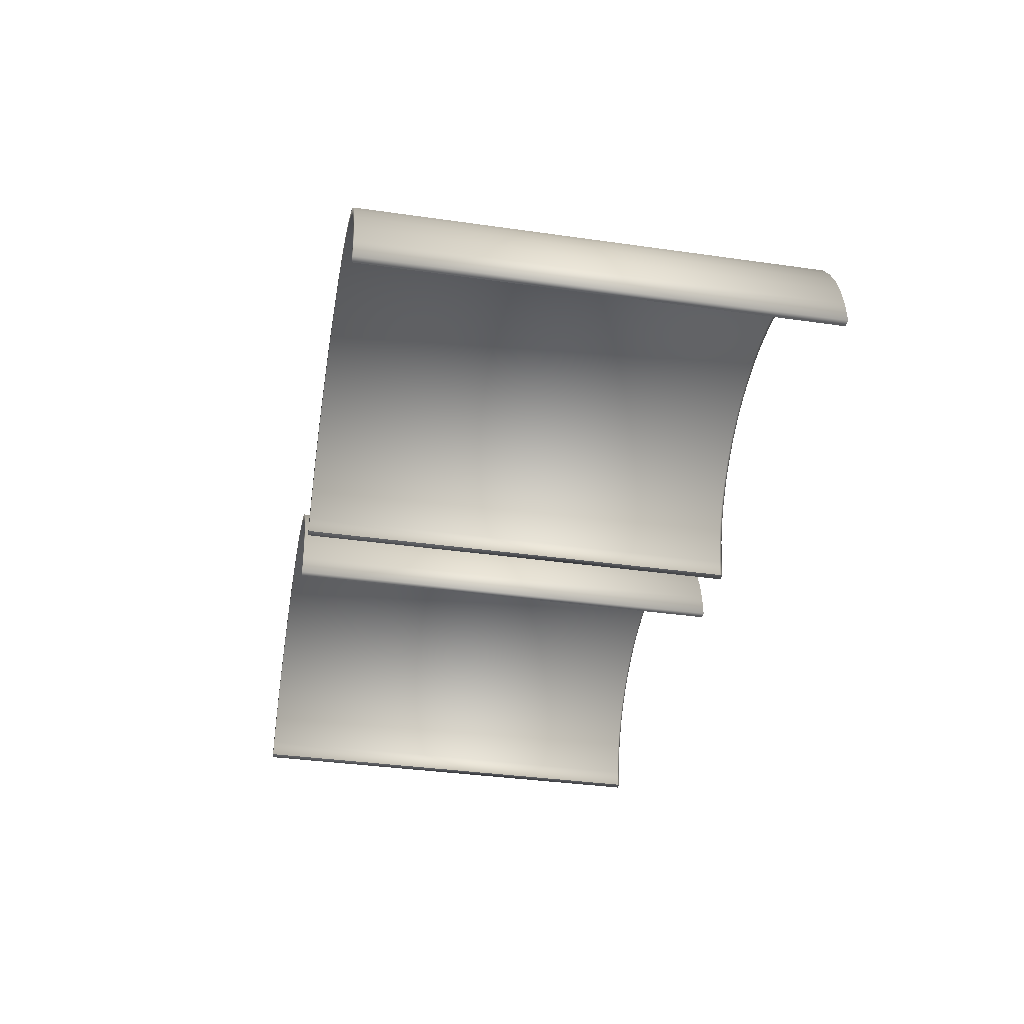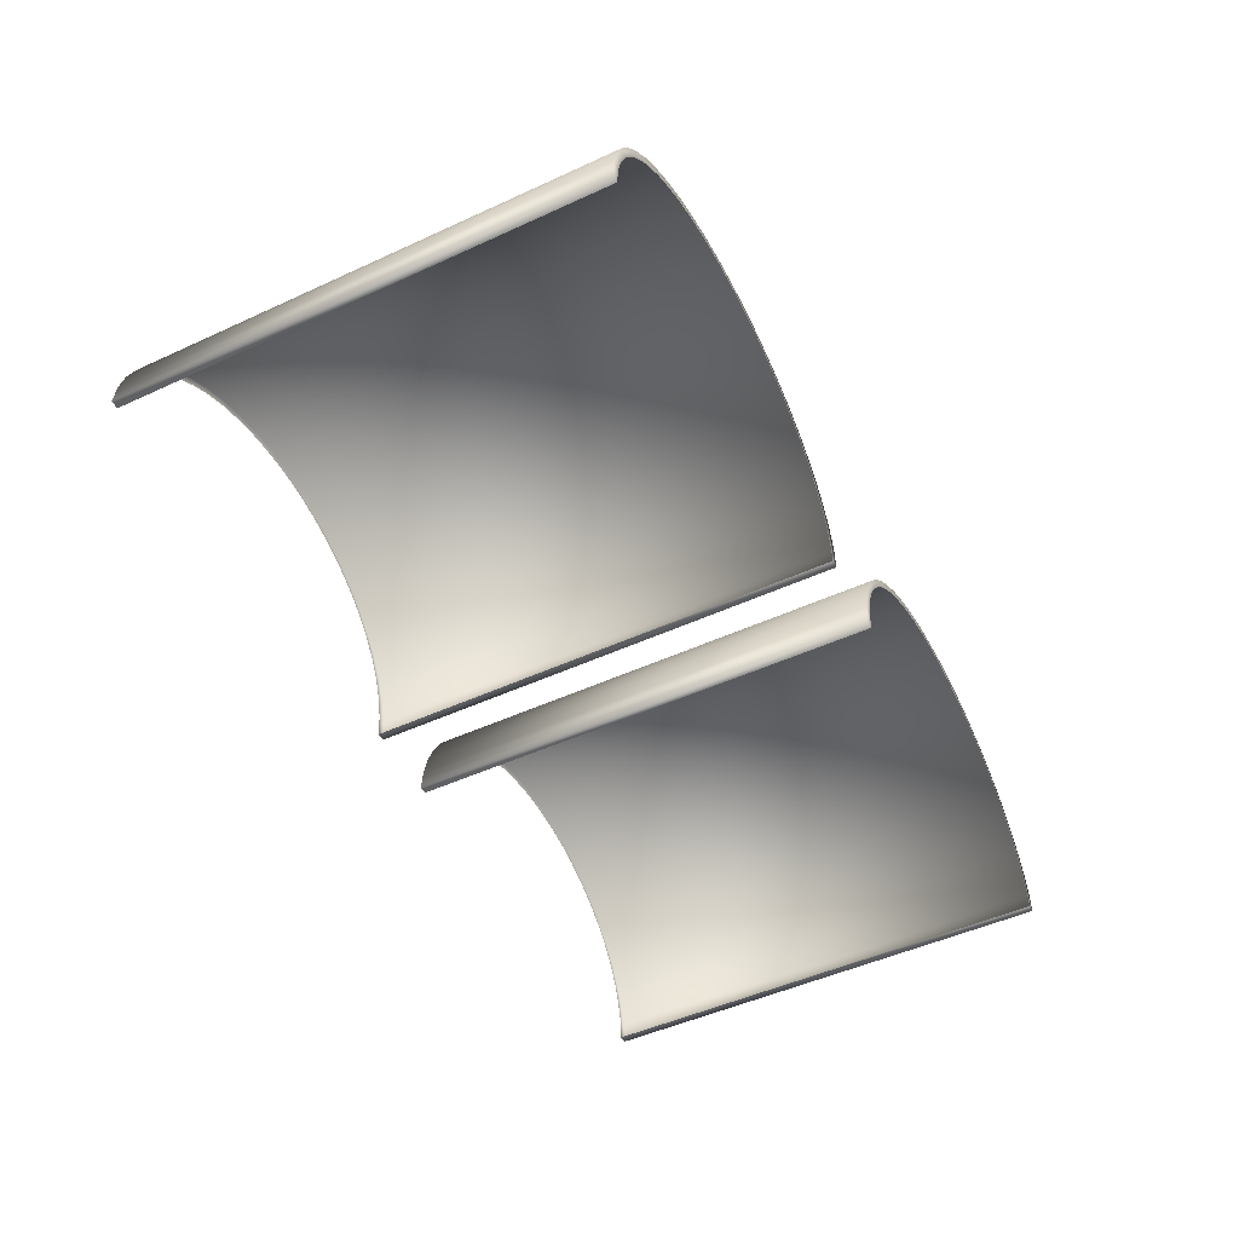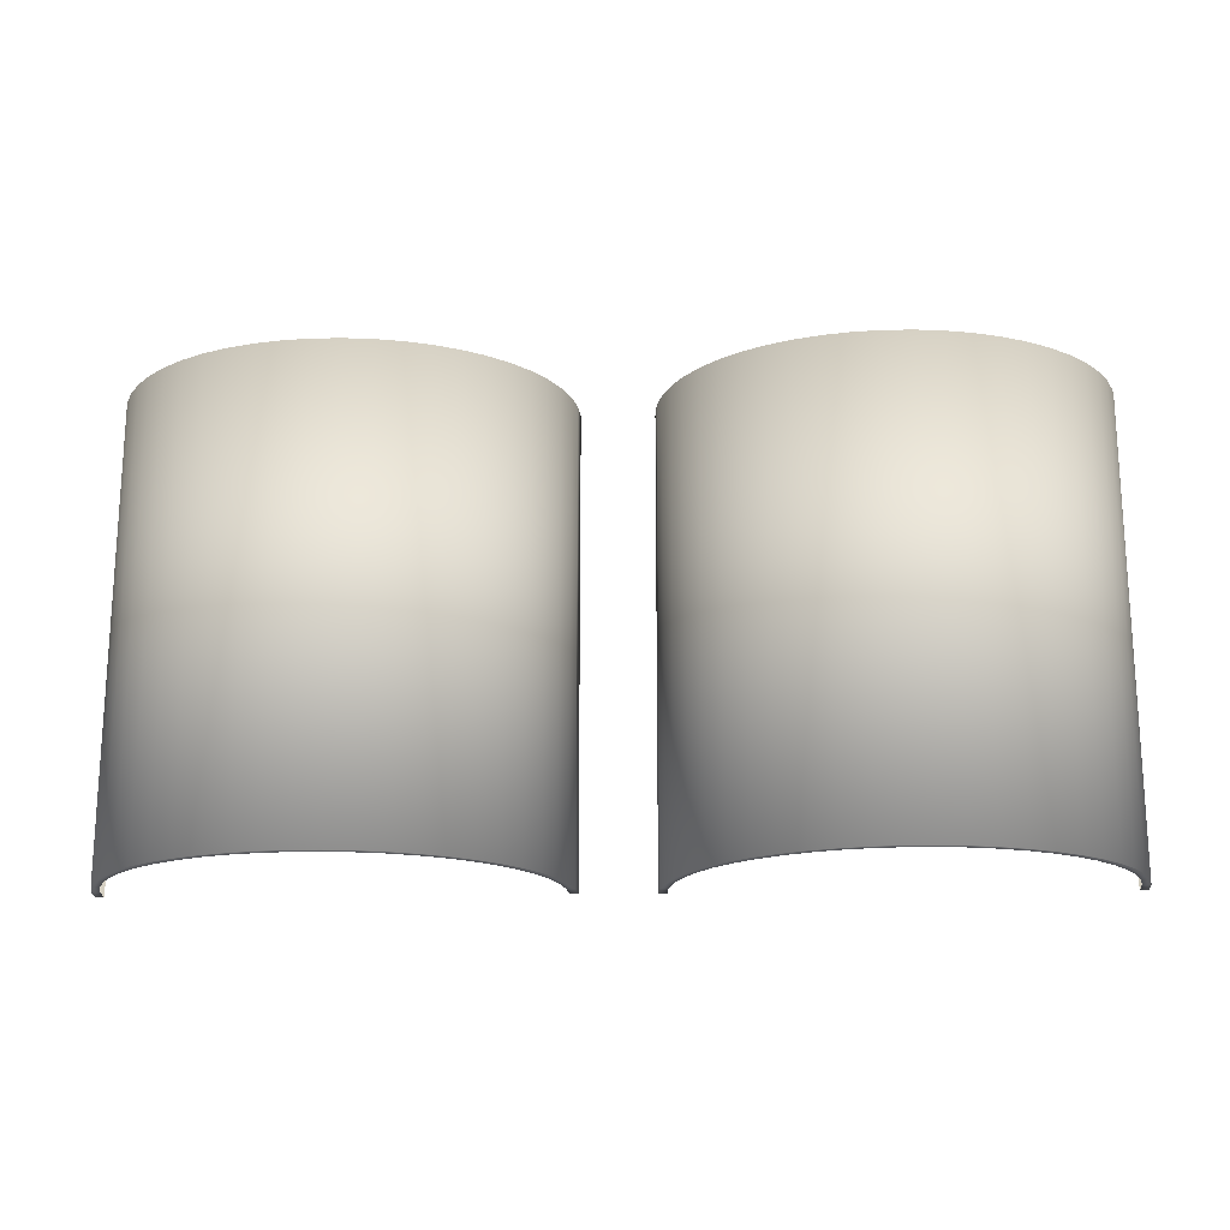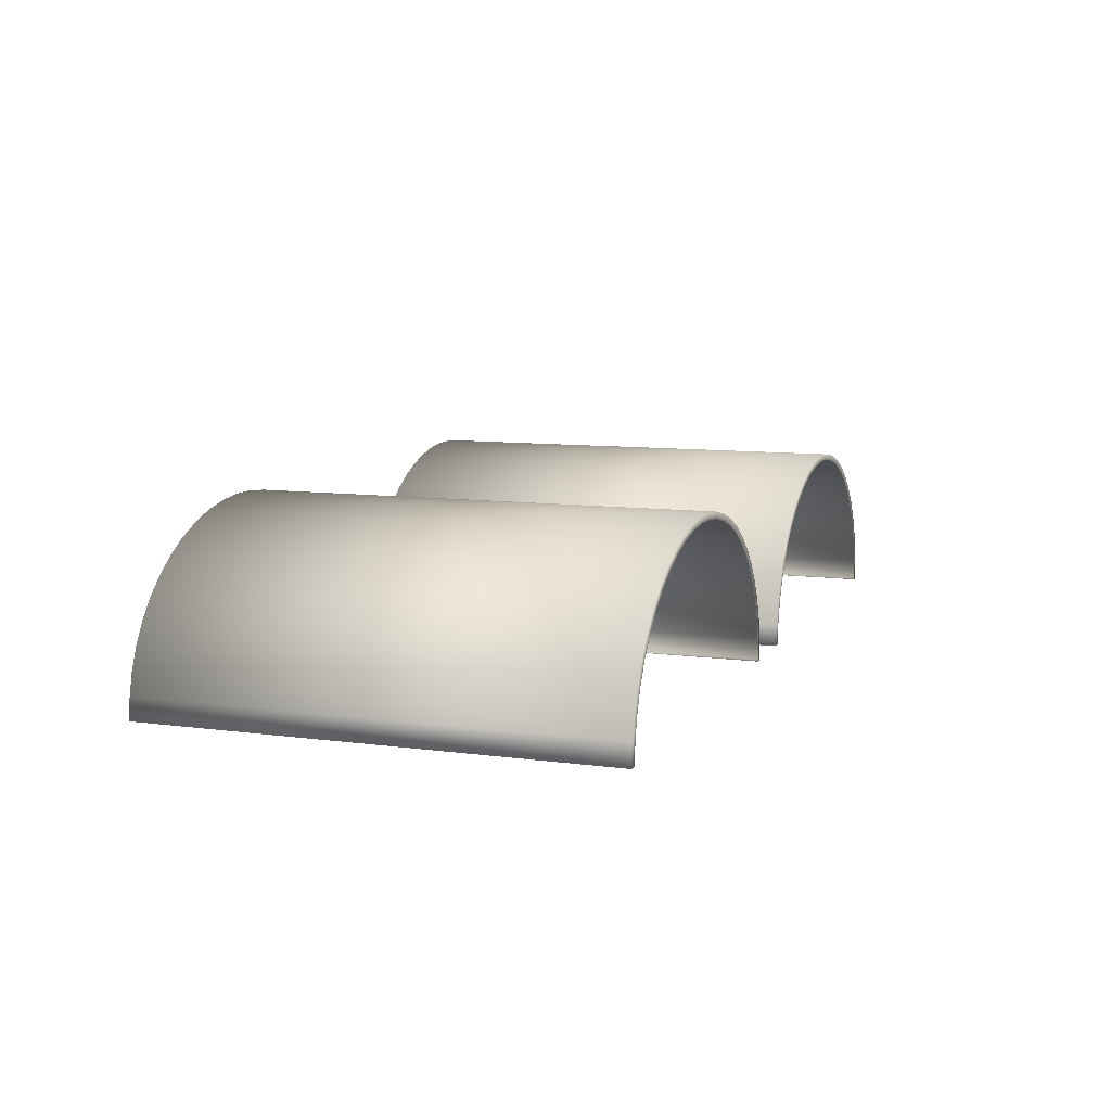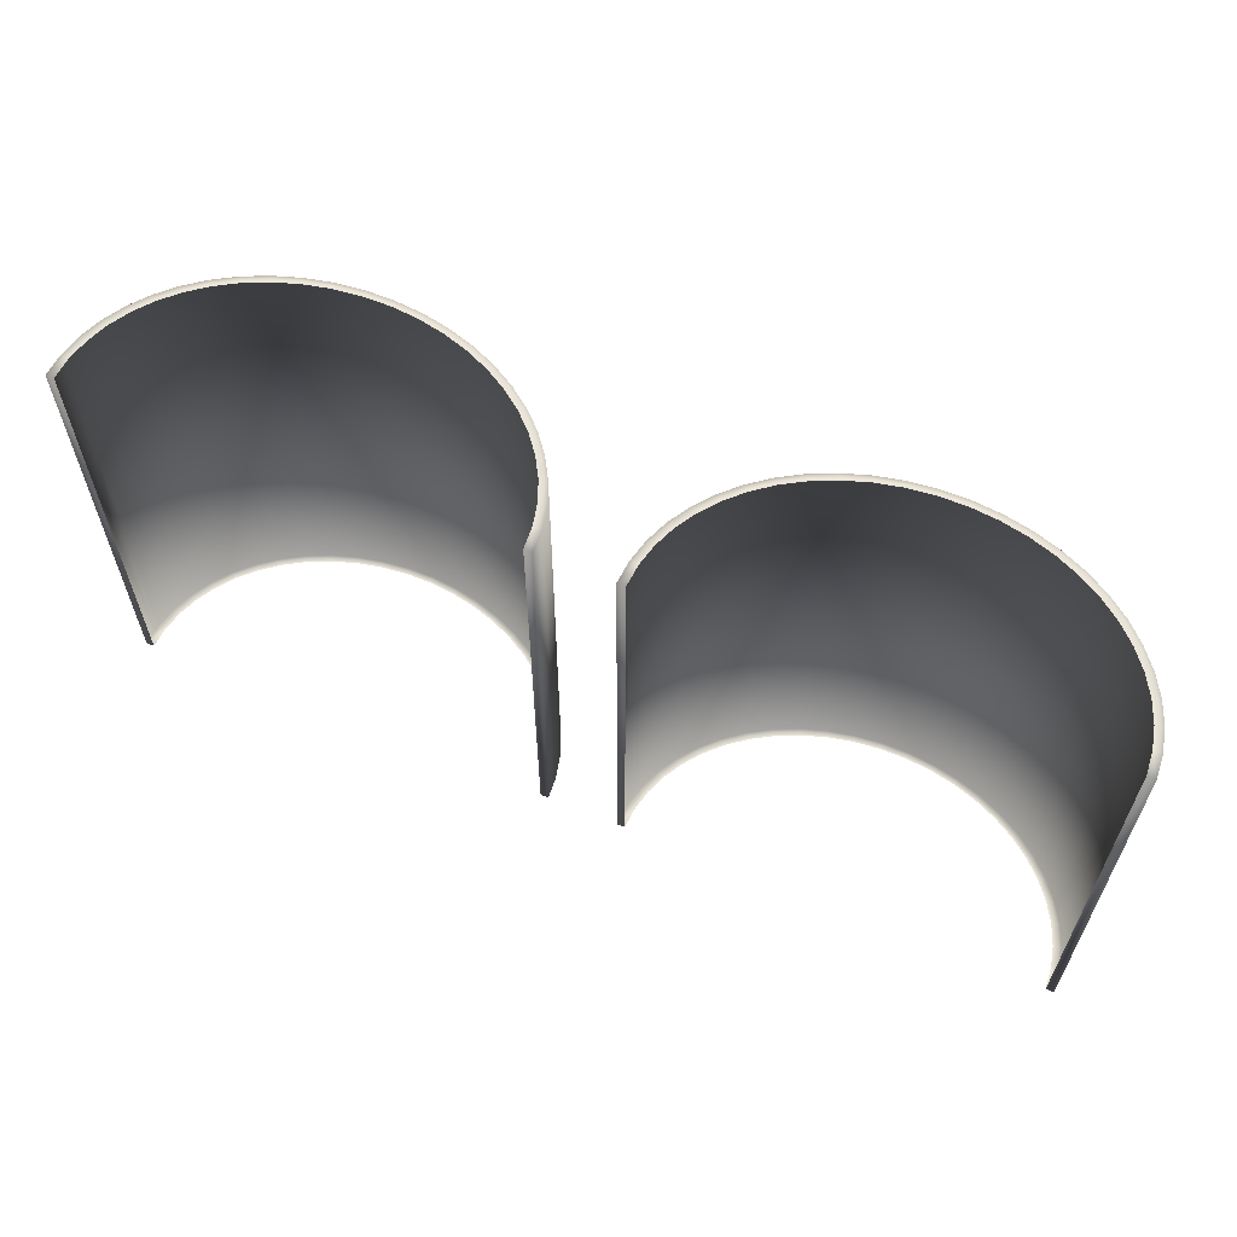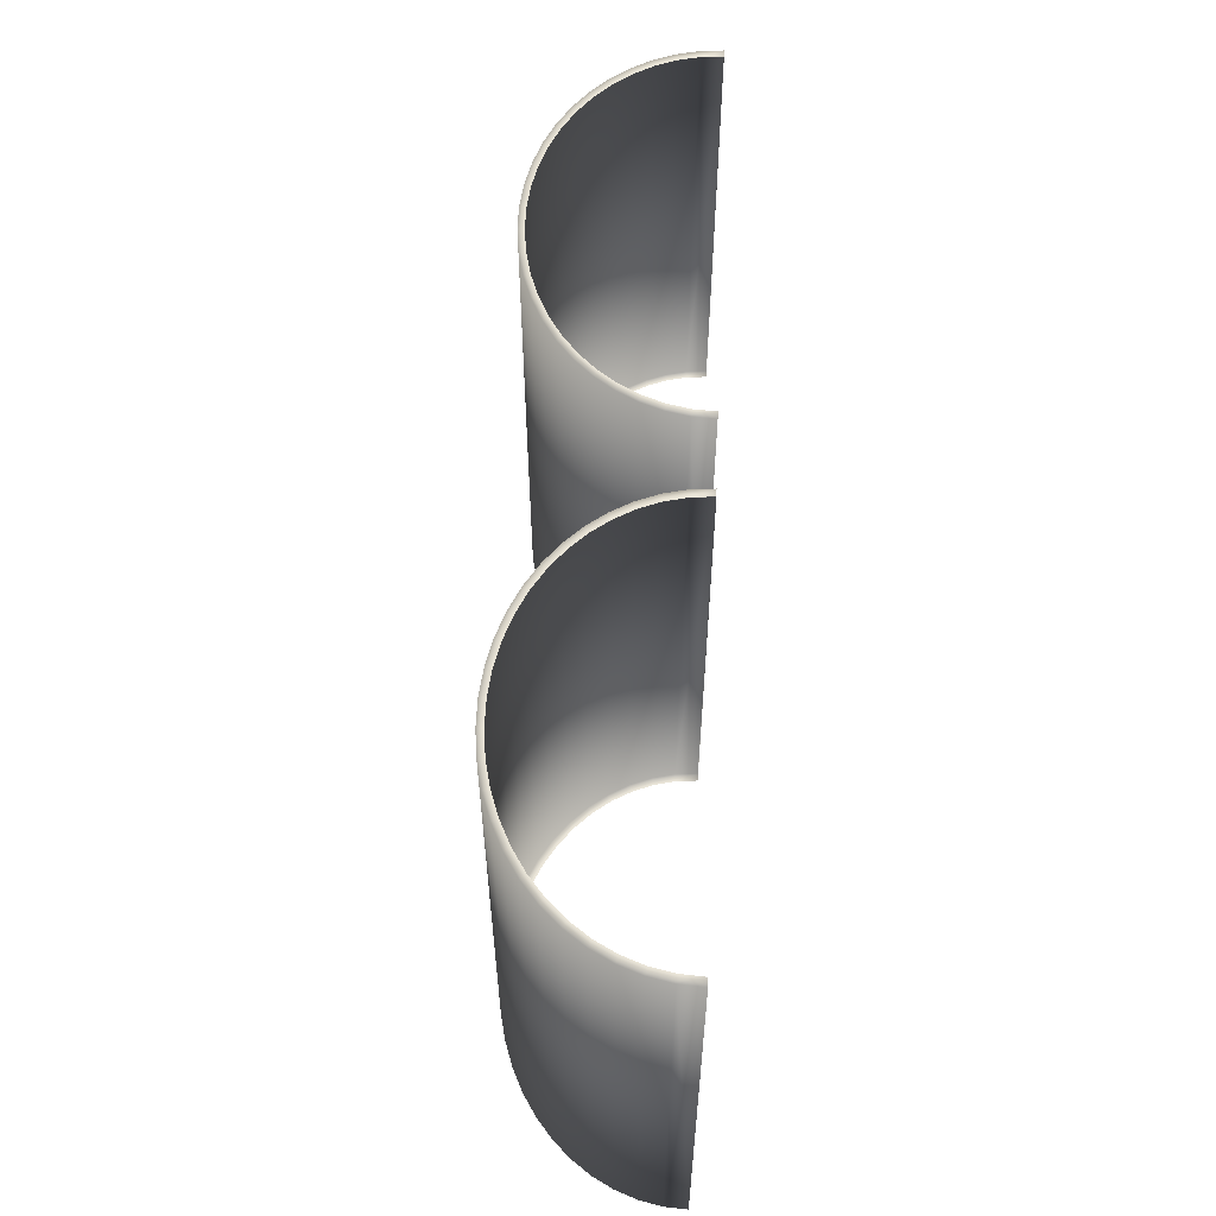
<metadata>
{"format":"obj","ext":"obj","renderer":"f3d","projection":"perspective","resolution":1024,"background":"white","views":[{"elev":-36.6,"azim":-100.5,"up":"+Y"},{"elev":-49.4,"azim":116.9,"up":"+Y"},{"elev":-19.1,"azim":-178.1,"up":"+Z"},{"elev":9.3,"azim":-70.4,"up":"+Y"},{"elev":61.3,"azim":22.7,"up":"+Z"},{"elev":56.4,"azim":-87.7,"up":"+Z"}]}
</metadata>
<code>
o AcoperisHangar_Plane.015
v 96.14 1.919 18.65
v 95.99 -0.03016 -21.91
v 95.99 -0.03019 18.65
v 96.14 1.919 -21.91
v 96.59 3.837 18.65
v 96.59 3.837 -21.91
v 97.32 5.695 18.65
v 97.32 5.695 -21.91
v 98.33 7.462 18.65
v 98.33 7.462 -21.91
v 99.61 9.111 18.65
v 99.61 9.111 -21.91
v 101.1 10.62 18.65
v 101.1 10.62 -21.91
v 102.9 11.95 18.65
v 102.9 11.95 -21.91
v 104.8 13.1 18.65
v 104.8 13.1 -21.91
v 106.9 14.04 18.65
v 106.9 14.04 -21.91
v 109.1 14.76 18.65
v 109.1 14.76 -21.91
v 111.4 15.25 18.65
v 111.4 15.25 -21.91
v 113.8 15.49 18.65
v 113.8 15.49 -21.91
v 116.1 15.49 18.65
v 116.1 15.49 -21.91
v 118.5 15.25 18.65
v 118.5 15.25 -21.91
v 120.8 14.76 18.65
v 120.8 14.76 -21.91
v 123 14.04 18.65
v 123 14.04 -21.91
v 125.1 13.1 18.65
v 125.1 13.1 -21.91
v 127 11.95 18.65
v 127 11.95 -21.91
v 128.8 10.62 18.65
v 128.8 10.62 -21.91
v 130.3 9.11 18.65
v 130.3 9.11 -21.91
v 131.6 7.461 18.65
v 131.6 7.461 -21.91
v 132.6 5.694 18.65
v 132.6 5.694 -21.91
v 133.3 3.837 18.65
v 133.3 3.837 -21.91
v 133.8 1.918 18.65
v 133.8 1.918 -21.91
v 133.9 -0.03094 18.65
v 133.9 -0.03092 -21.91
v 96.69 -0.03016 -21.91
v 96.69 -0.03019 18.65
v 133.2 -0.03091 18.65
v 133.2 -0.03089 -21.91
v 96.83 1.847 18.65
v 97.26 3.694 18.65
v 97.97 5.483 18.65
v 98.95 7.185 18.65
v 100.2 8.773 18.65
v 101.6 10.22 18.65
v 103.3 11.51 18.65
v 105.2 12.62 18.65
v 107.2 13.52 18.65
v 109.3 14.21 18.65
v 111.5 14.68 18.65
v 113.8 14.92 18.65
v 116.1 14.92 18.65
v 118.4 14.68 18.65
v 120.6 14.21 18.65
v 122.7 13.52 18.65
v 124.7 12.61 18.65
v 126.6 11.51 18.65
v 128.3 10.22 18.65
v 129.7 8.772 18.65
v 130.9 7.184 18.65
v 131.9 5.483 18.65
v 132.6 3.694 18.65
v 133.1 1.846 18.65
v 96.83 1.847 -21.91
v 97.26 3.694 -21.91
v 97.97 5.483 -21.91
v 98.95 7.185 -21.91
v 100.2 8.773 -21.91
v 101.6 10.22 -21.91
v 103.3 11.51 -21.91
v 105.2 12.62 -21.91
v 107.2 13.52 -21.91
v 109.3 14.21 -21.91
v 111.5 14.68 -21.91
v 113.8 14.92 -21.91
v 116.1 14.92 -21.91
v 118.4 14.68 -21.91
v 120.6 14.21 -21.91
v 122.7 13.52 -21.91
v 124.7 12.61 -21.91
v 126.6 11.51 -21.91
v 128.3 10.22 -21.91
v 129.7 8.772 -21.91
v 130.9 7.184 -21.91
v 131.9 5.483 -21.91
v 132.6 3.694 -21.91
v 133.1 1.846 -21.91
v 52.02 1.919 18.65
v 51.87 -0.03016 -21.91
v 51.87 -0.03019 18.65
v 52.02 1.919 -21.91
v 52.47 3.837 18.65
v 52.47 3.837 -21.91
v 53.2 5.695 18.65
v 53.2 5.695 -21.91
v 54.22 7.462 18.65
v 54.22 7.462 -21.91
v 55.49 9.111 18.65
v 55.49 9.111 -21.91
v 57.01 10.62 18.65
v 57.01 10.62 -21.91
v 58.74 11.95 18.65
v 58.74 11.95 -21.91
v 60.67 13.1 18.65
v 60.67 13.1 -21.91
v 62.76 14.04 18.65
v 62.76 14.04 -21.91
v 64.97 14.76 18.65
v 64.97 14.76 -21.91
v 67.27 15.25 18.65
v 67.27 15.25 -21.91
v 69.64 15.49 18.65
v 69.64 15.49 -21.91
v 72.02 15.49 18.65
v 72.02 15.49 -21.91
v 74.38 15.25 18.65
v 74.38 15.25 -21.91
v 76.68 14.76 18.65
v 76.68 14.76 -21.91
v 78.9 14.04 18.65
v 78.9 14.04 -21.91
v 80.98 13.1 18.65
v 80.98 13.1 -21.91
v 82.91 11.95 18.65
v 82.91 11.95 -21.91
v 84.64 10.62 18.65
v 84.64 10.62 -21.91
v 86.16 9.11 18.65
v 86.16 9.11 -21.91
v 87.44 7.461 18.65
v 87.44 7.461 -21.91
v 88.45 5.694 18.65
v 88.45 5.694 -21.91
v 89.19 3.837 18.65
v 89.19 3.837 -21.91
v 89.63 1.918 18.65
v 89.63 1.918 -21.91
v 89.78 -0.03094 18.65
v 89.78 -0.03092 -21.91
v 52.57 -0.03016 -21.91
v 52.57 -0.03019 18.65
v 89.08 -0.03091 18.65
v 89.08 -0.03089 -21.91
v 52.71 1.847 18.65
v 53.14 3.694 18.65
v 53.85 5.483 18.65
v 54.83 7.185 18.65
v 56.06 8.773 18.65
v 57.52 10.22 18.65
v 59.19 11.51 18.65
v 61.04 12.62 18.65
v 63.05 13.52 18.65
v 65.18 14.21 18.65
v 67.41 14.68 18.65
v 69.68 14.92 18.65
v 71.97 14.92 18.65
v 74.25 14.68 18.65
v 76.47 14.21 18.65
v 78.6 13.52 18.65
v 80.61 12.61 18.65
v 82.46 11.51 18.65
v 84.13 10.22 18.65
v 85.59 8.772 18.65
v 86.82 7.184 18.65
v 87.8 5.483 18.65
v 88.51 3.694 18.65
v 88.94 1.846 18.65
v 52.71 1.847 -21.91
v 53.14 3.694 -21.91
v 53.85 5.483 -21.91
v 54.83 7.185 -21.91
v 56.06 8.773 -21.91
v 57.52 10.22 -21.91
v 59.19 11.51 -21.91
v 61.04 12.62 -21.91
v 63.05 13.52 -21.91
v 65.18 14.21 -21.91
v 67.41 14.68 -21.91
v 69.68 14.92 -21.91
v 71.97 14.92 -21.91
v 74.25 14.68 -21.91
v 76.47 14.21 -21.91
v 78.6 13.52 -21.91
v 80.61 12.61 -21.91
v 82.46 11.51 -21.91
v 84.13 10.22 -21.91
v 85.59 8.772 -21.91
v 86.82 7.184 -21.91
v 87.8 5.483 -21.91
v 88.51 3.694 -21.91
v 88.94 1.846 -21.91
f 1 2 3
f 1 4 2
f 5 4 1
f 5 6 4
f 7 6 5
f 7 8 6
f 9 8 7
f 9 10 8
f 11 10 9
f 11 12 10
f 13 12 11
f 13 14 12
f 15 14 13
f 15 16 14
f 17 16 15
f 17 18 16
f 19 18 17
f 19 20 18
f 21 20 19
f 21 22 20
f 23 22 21
f 23 24 22
f 25 24 23
f 25 26 24
f 26 25 27
f 28 26 27
f 28 27 29
f 30 28 29
f 30 29 31
f 32 30 31
f 32 31 33
f 34 32 33
f 34 33 35
f 36 34 35
f 36 35 37
f 38 36 37
f 38 37 39
f 40 38 39
f 40 39 41
f 42 40 41
f 42 41 43
f 44 42 43
f 44 43 45
f 46 44 45
f 46 45 47
f 48 46 47
f 48 47 49
f 50 48 49
f 50 49 51
f 52 50 51
f 3 53 54
f 2 53 3
f 55 56 51
f 56 52 51
f 1 3 54
f 57 1 54
f 5 1 57
f 58 5 57
f 7 5 58
f 59 7 58
f 60 7 59
f 60 9 7
f 11 9 60
f 61 11 60
f 62 11 61
f 62 13 11
f 15 13 62
f 63 15 62
f 64 15 63
f 64 17 15
f 65 17 64
f 65 19 17
f 21 19 65
f 66 21 65
f 67 21 66
f 23 21 67
f 25 23 67
f 68 25 67
f 27 25 68
f 27 68 69
f 27 69 70
f 29 27 70
f 31 29 70
f 31 70 71
f 31 71 33
f 33 71 72
f 33 72 73
f 35 33 73
f 35 73 74
f 37 35 74
f 37 74 75
f 39 37 75
f 39 75 76
f 41 39 76
f 41 76 77
f 43 41 77
f 43 77 45
f 45 77 78
f 45 78 79
f 47 45 79
f 47 79 80
f 49 47 80
f 49 80 51
f 80 55 51
f 4 81 53
f 2 4 53
f 6 82 81
f 4 6 81
f 8 83 82
f 6 8 82
f 8 84 83
f 10 84 8
f 12 85 84
f 10 12 84
f 12 86 85
f 14 86 12
f 16 87 86
f 14 16 86
f 16 88 87
f 18 88 16
f 18 89 88
f 20 89 18
f 22 90 89
f 20 22 89
f 22 91 90
f 22 24 91
f 26 92 91
f 24 26 91
f 92 28 93
f 26 28 92
f 93 28 94
f 28 30 94
f 94 32 95
f 30 32 94
f 95 34 96
f 95 32 34
f 96 34 97
f 34 36 97
f 97 36 98
f 36 38 98
f 98 38 99
f 38 40 99
f 99 40 100
f 40 42 100
f 100 42 101
f 42 44 101
f 101 46 102
f 101 44 46
f 102 46 103
f 46 48 103
f 103 48 104
f 48 50 104
f 56 104 52
f 104 50 52
f 105 106 107
f 105 108 106
f 109 108 105
f 109 110 108
f 111 110 109
f 111 112 110
f 113 112 111
f 113 114 112
f 115 114 113
f 115 116 114
f 117 116 115
f 117 118 116
f 119 118 117
f 119 120 118
f 121 120 119
f 121 122 120
f 123 122 121
f 123 124 122
f 125 124 123
f 125 126 124
f 127 126 125
f 127 128 126
f 129 128 127
f 129 130 128
f 130 129 131
f 132 130 131
f 132 131 133
f 134 132 133
f 134 133 135
f 136 134 135
f 136 135 137
f 138 136 137
f 138 137 139
f 140 138 139
f 140 139 141
f 142 140 141
f 142 141 143
f 144 142 143
f 144 143 145
f 146 144 145
f 146 145 147
f 148 146 147
f 148 147 149
f 150 148 149
f 150 149 151
f 152 150 151
f 152 151 153
f 154 152 153
f 154 153 155
f 156 154 155
f 107 157 158
f 106 157 107
f 159 160 155
f 160 156 155
f 105 107 158
f 161 105 158
f 109 105 161
f 162 109 161
f 111 109 162
f 163 111 162
f 164 111 163
f 164 113 111
f 115 113 164
f 165 115 164
f 166 115 165
f 166 117 115
f 119 117 166
f 167 119 166
f 168 119 167
f 168 121 119
f 169 121 168
f 169 123 121
f 125 123 169
f 170 125 169
f 171 125 170
f 127 125 171
f 129 127 171
f 172 129 171
f 131 129 172
f 131 172 173
f 131 173 174
f 133 131 174
f 135 133 174
f 135 174 175
f 135 175 137
f 137 175 176
f 137 176 177
f 139 137 177
f 139 177 178
f 141 139 178
f 141 178 179
f 143 141 179
f 143 179 180
f 145 143 180
f 145 180 181
f 147 145 181
f 147 181 149
f 149 181 182
f 149 182 183
f 151 149 183
f 151 183 184
f 153 151 184
f 153 184 155
f 184 159 155
f 108 185 157
f 106 108 157
f 110 186 185
f 108 110 185
f 112 187 186
f 110 112 186
f 112 188 187
f 114 188 112
f 116 189 188
f 114 116 188
f 116 190 189
f 118 190 116
f 120 191 190
f 118 120 190
f 120 192 191
f 122 192 120
f 122 193 192
f 124 193 122
f 126 194 193
f 124 126 193
f 126 195 194
f 126 128 195
f 130 196 195
f 128 130 195
f 196 132 197
f 130 132 196
f 197 132 198
f 132 134 198
f 198 136 199
f 134 136 198
f 199 138 200
f 199 136 138
f 200 138 201
f 138 140 201
f 201 140 202
f 140 142 202
f 202 142 203
f 142 144 203
f 203 144 204
f 144 146 204
f 204 146 205
f 146 148 205
f 205 150 206
f 205 148 150
f 206 150 207
f 150 152 207
f 207 152 208
f 152 154 208
f 160 208 156
f 208 154 156

</code>
